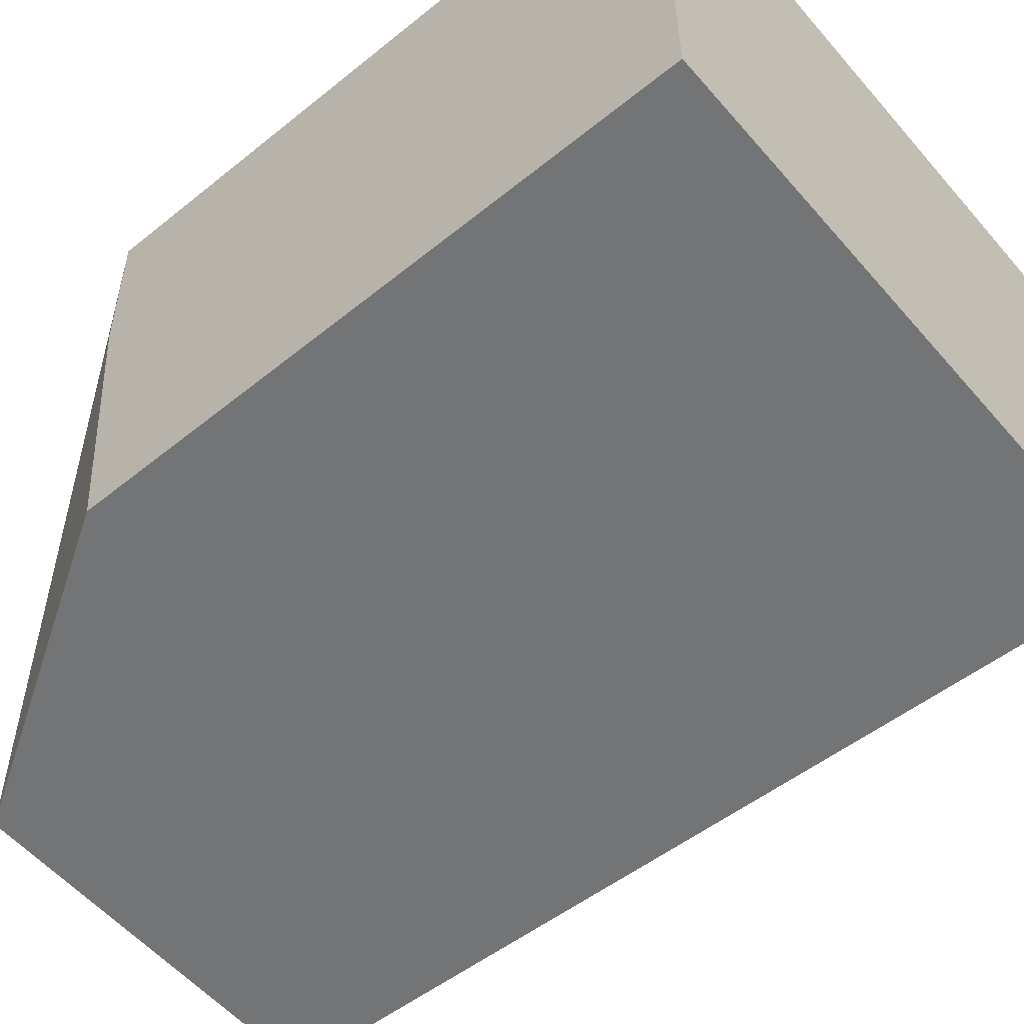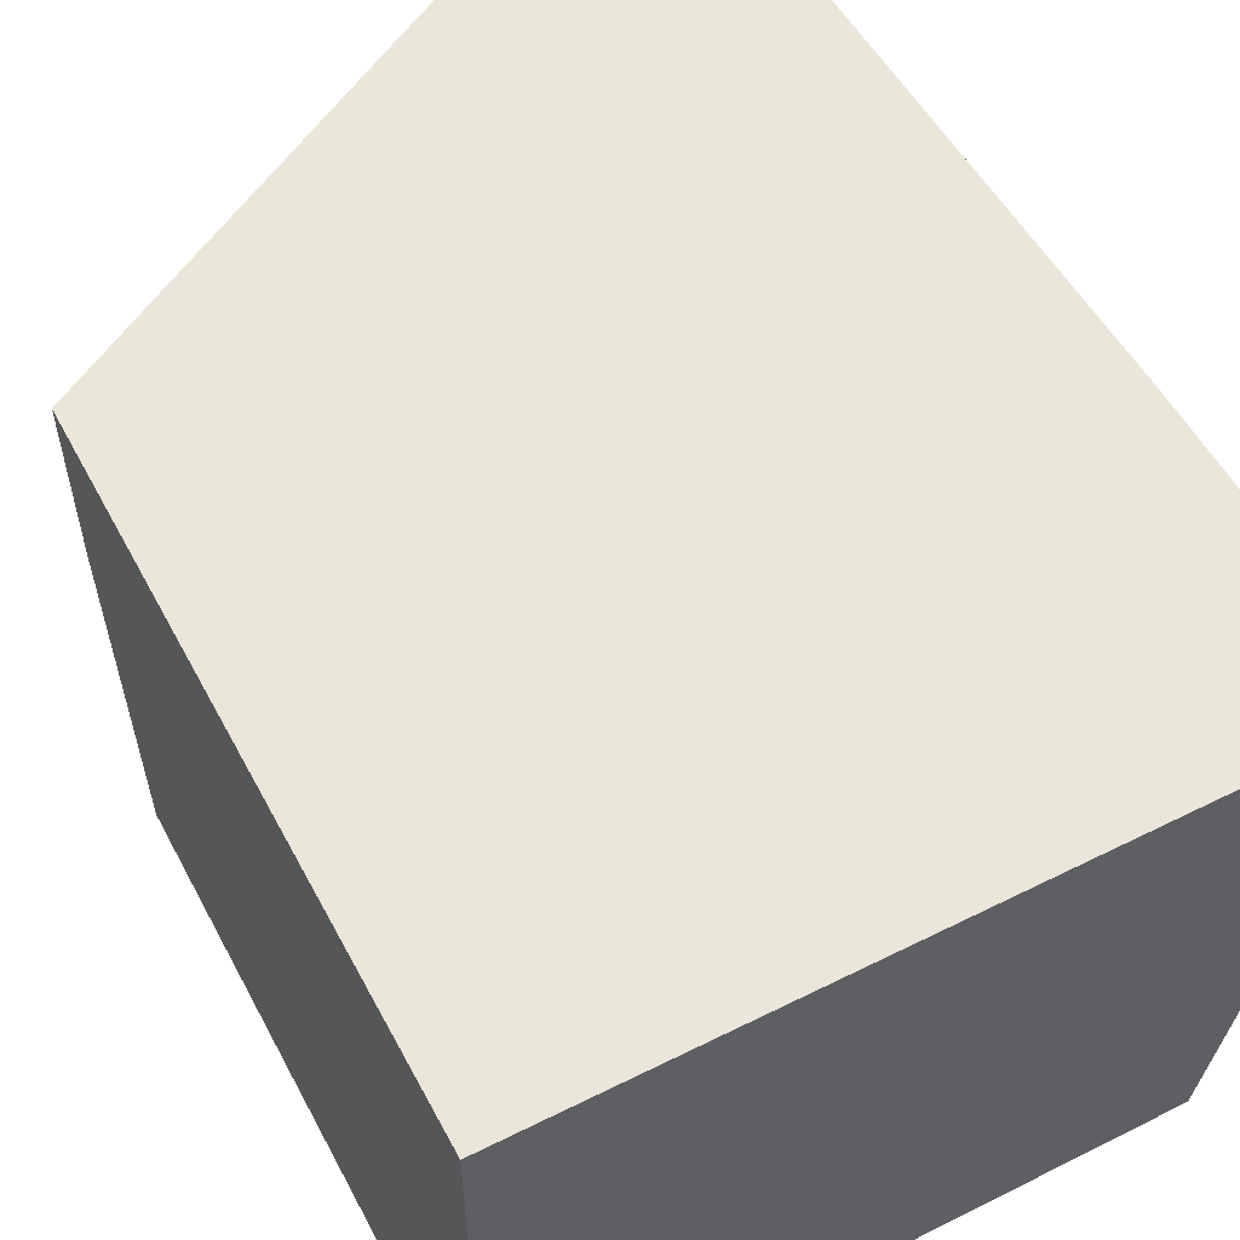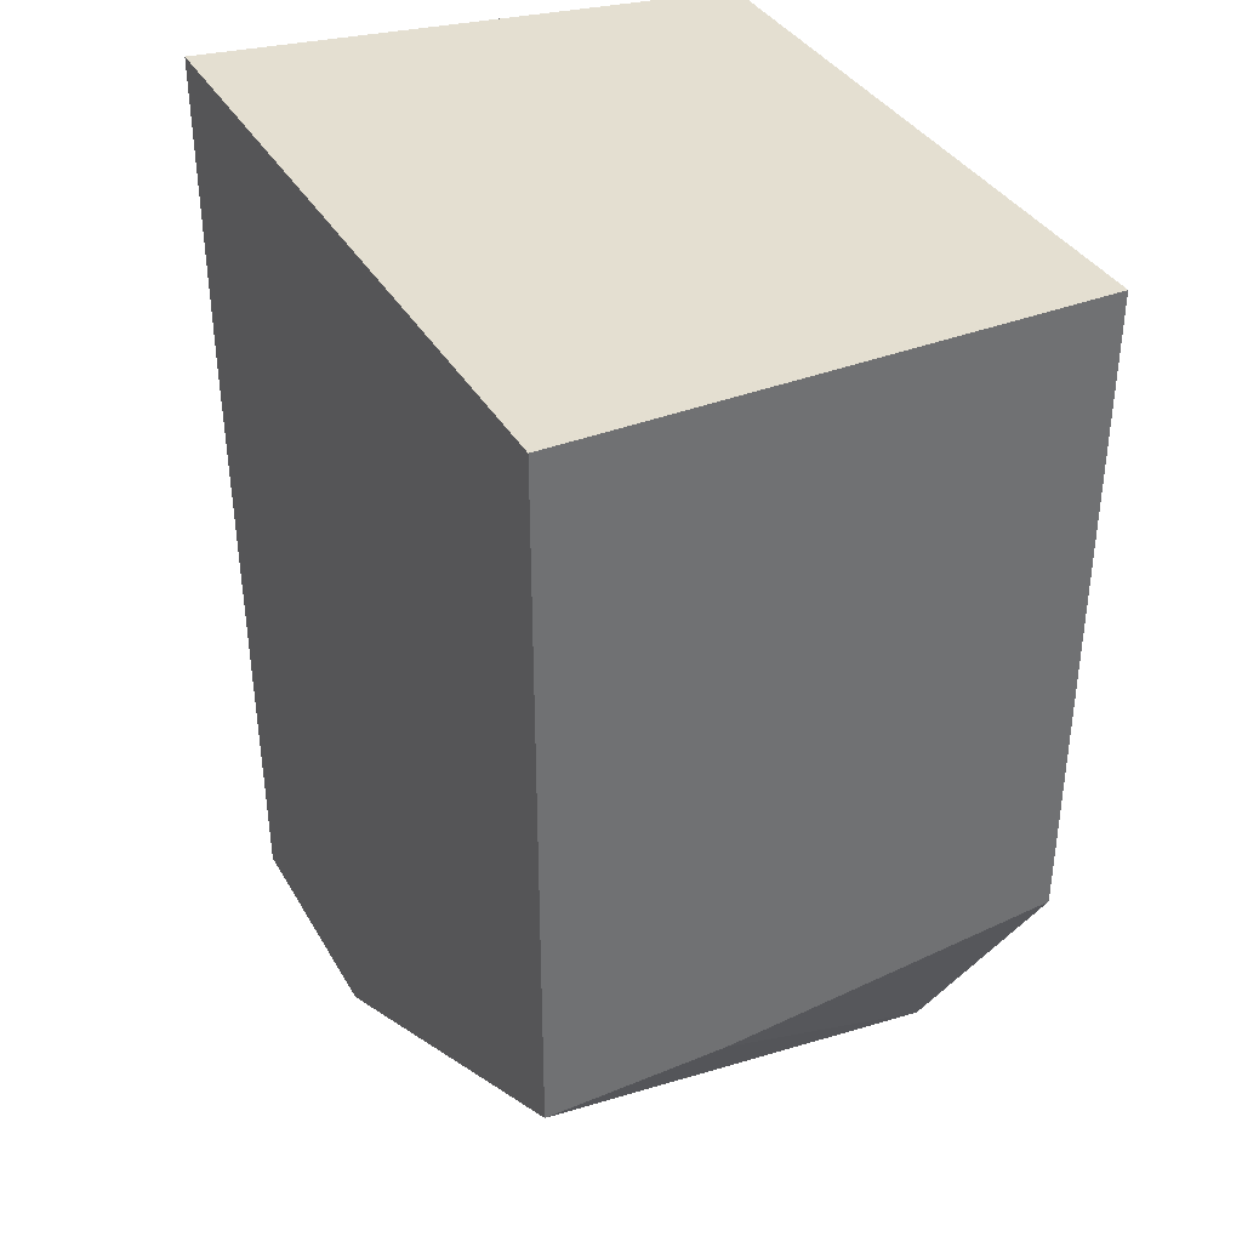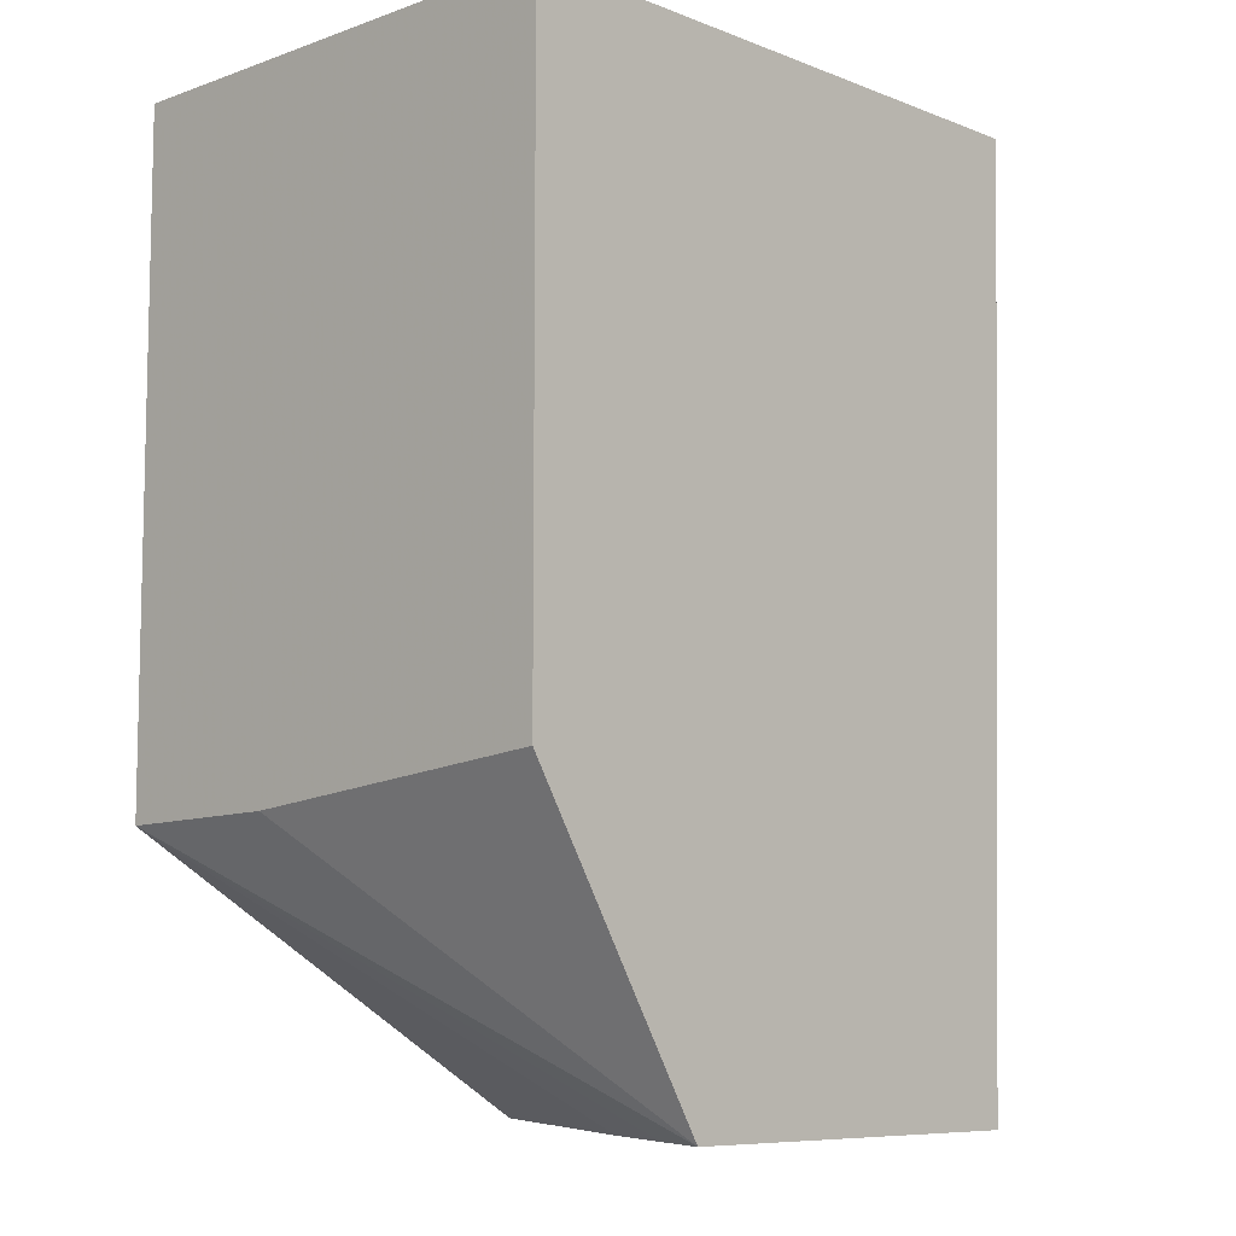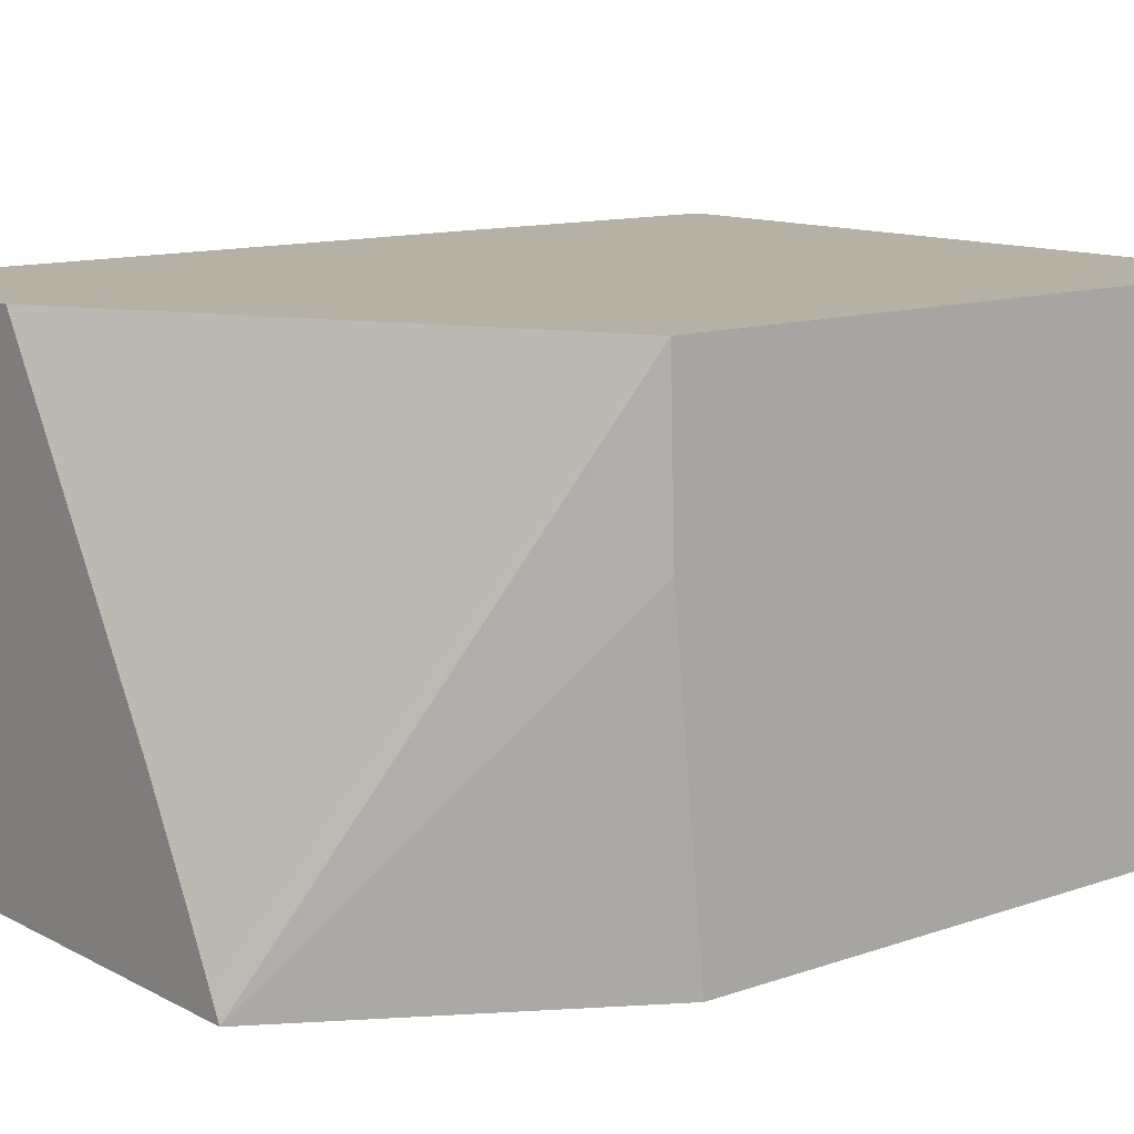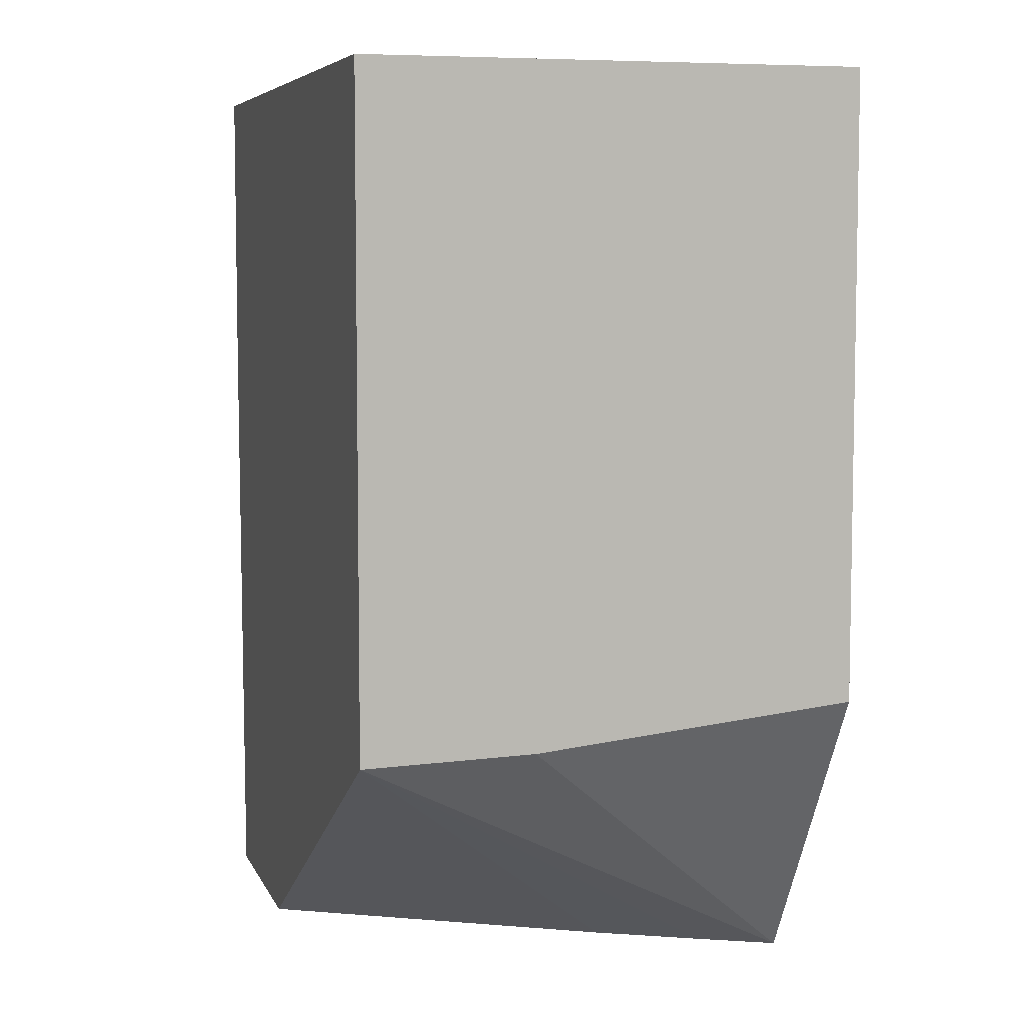
<metadata>
{"format":"obj","ext":"obj","renderer":"f3d","projection":"perspective","resolution":1024,"background":"white","views":[{"elev":-56.2,"azim":-49.8,"up":"+Y"},{"elev":54.9,"azim":-27.8,"up":"+Y"},{"elev":36.8,"azim":-116.7,"up":"+Z"},{"elev":-8.3,"azim":-46.3,"up":"+Z"},{"elev":12.0,"azim":-129.4,"up":"+Y"},{"elev":6.5,"azim":-105.9,"up":"+Z"}]}
</metadata>
<code>
v 0.08435 -0.06163 -0.001187
v 0.2443 -0.06163 -0.001187
v 0.08435 0.06794 -0.001187
v 0.08435 -0.06163 -0.1633
v 0.2447 -0.05999 -0.001187
v 0.2365 -0.06163 -0.2424
v 0.2371 -0.06041 -0.2424
v 0.2447 -0.04077 -0.2424
v 0.2639 0.01812 -0.2424
v 0.2684 0.06794 -0.001187
v 0.08435 0.06794 -0.1731
v 0.08435 0.02316 -0.1719
v 0.1323 -0.06163 -0.2424
v 0.2642 0.02038 -0.2424
v 0.2684 0.06794 -0.08157
v 0.2039 0.06794 -0.2424
v 0.1556 -0.01622 -0.2424
v 0.142 -0.04228 -0.2424
v 0.1352 -0.05587 -0.2424
v 0.2651 0.04078 -0.2424
v 0.2651 0.06794 -0.2424
f 6 19 18
f 6 18 17
f 6 17 16
f 6 16 21
f 6 21 20
f 6 20 14
f 6 14 9
f 11 13 12
f 6 8 7
f 9 14 10
f 10 14 15
f 11 16 17
f 11 17 18
f 11 18 19
f 11 19 13
f 6 13 19
f 6 9 8
f 5 9 10
f 2 6 7
f 3 16 11
f 14 20 15
f 1 2 5
f 1 5 10
f 1 10 3
f 1 3 11
f 1 11 12
f 1 12 4
f 4 12 13
f 1 4 13
f 1 6 2
f 2 7 8
f 2 8 9
f 2 9 5
f 3 10 15
f 3 15 21
f 3 21 16
f 1 13 6
f 15 20 21

</code>
